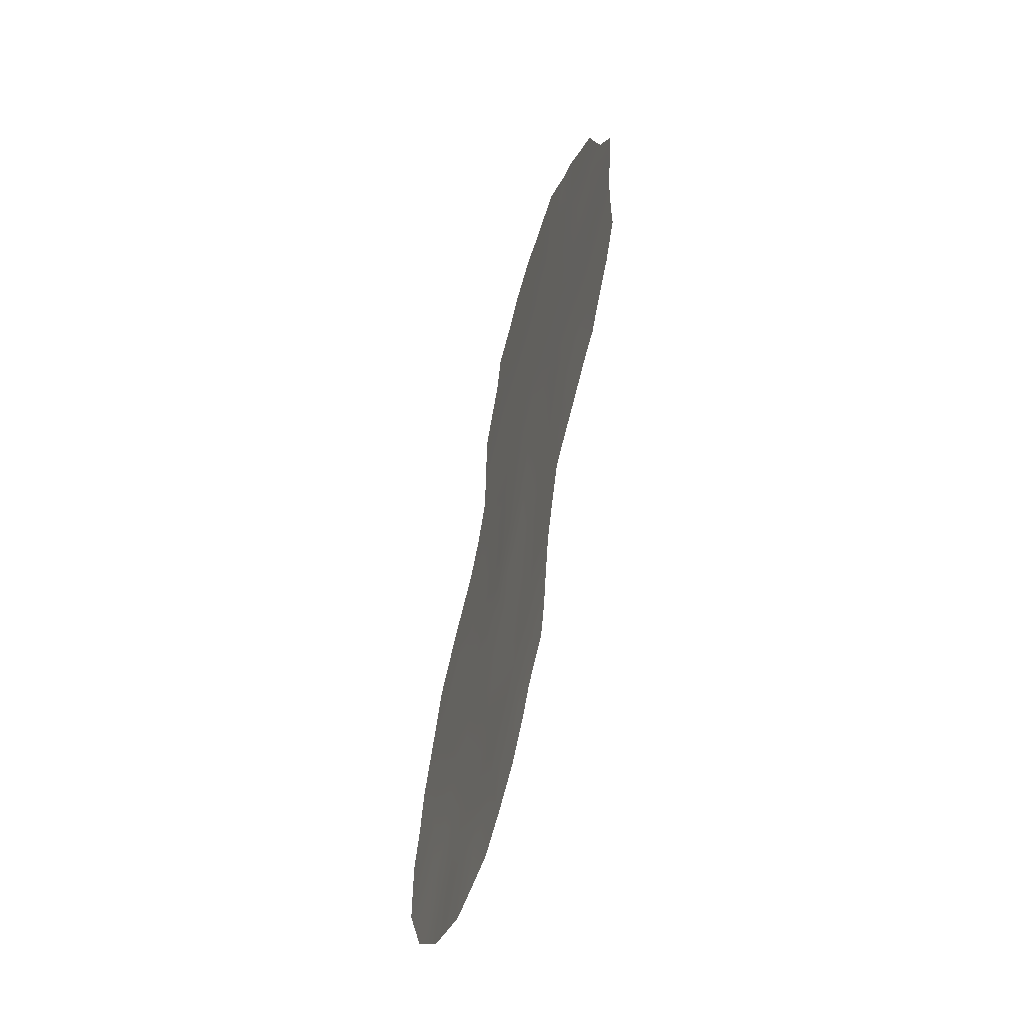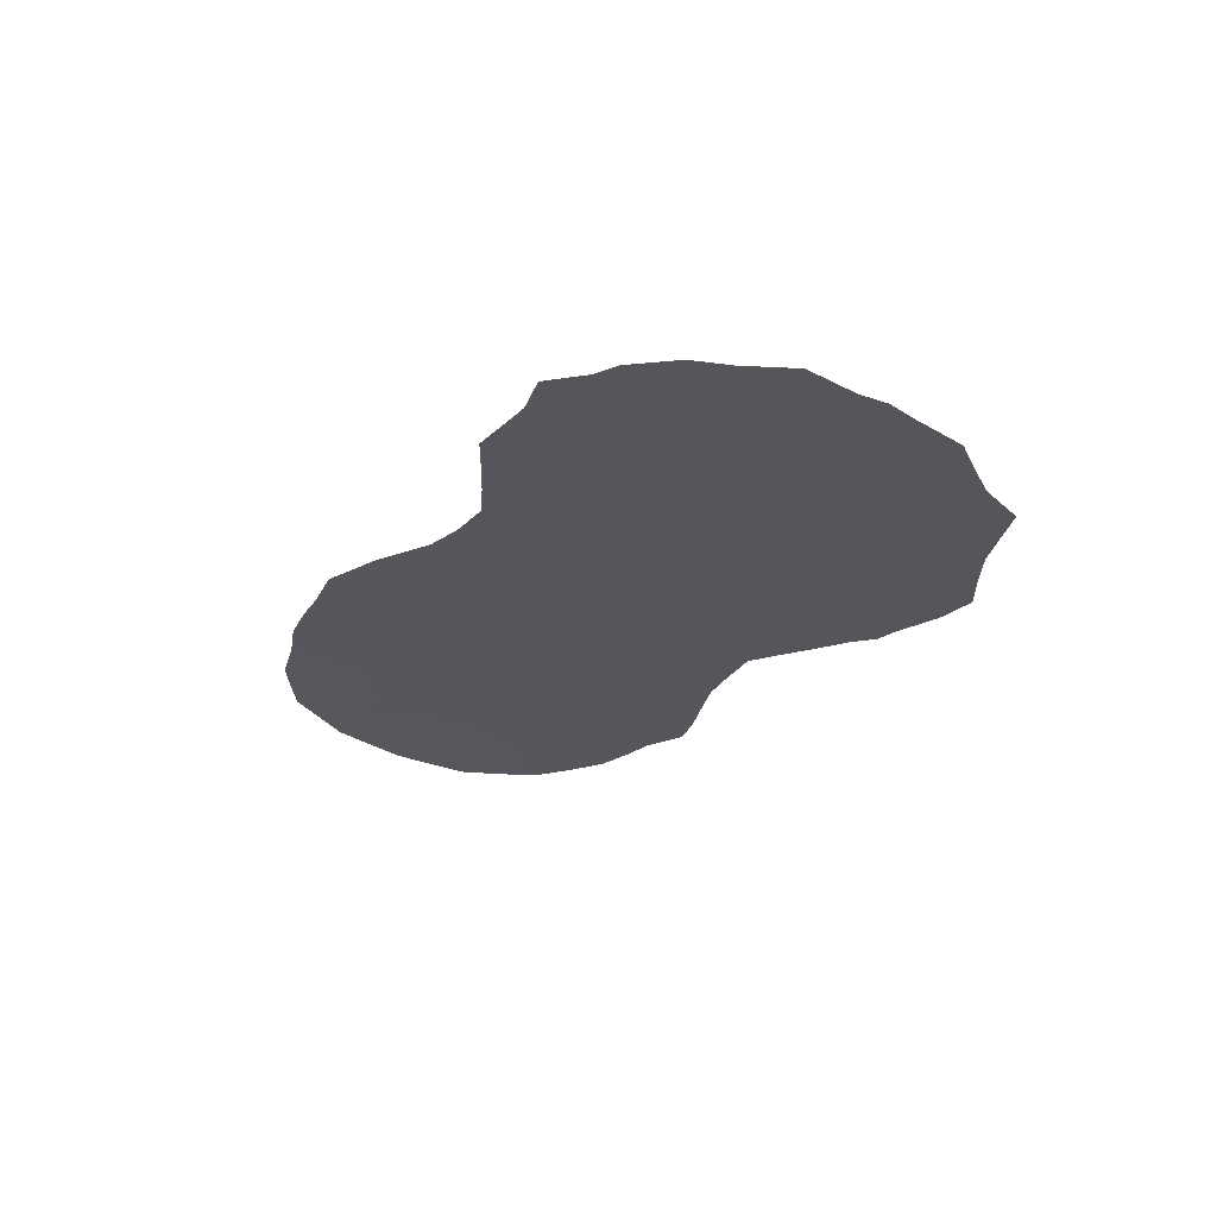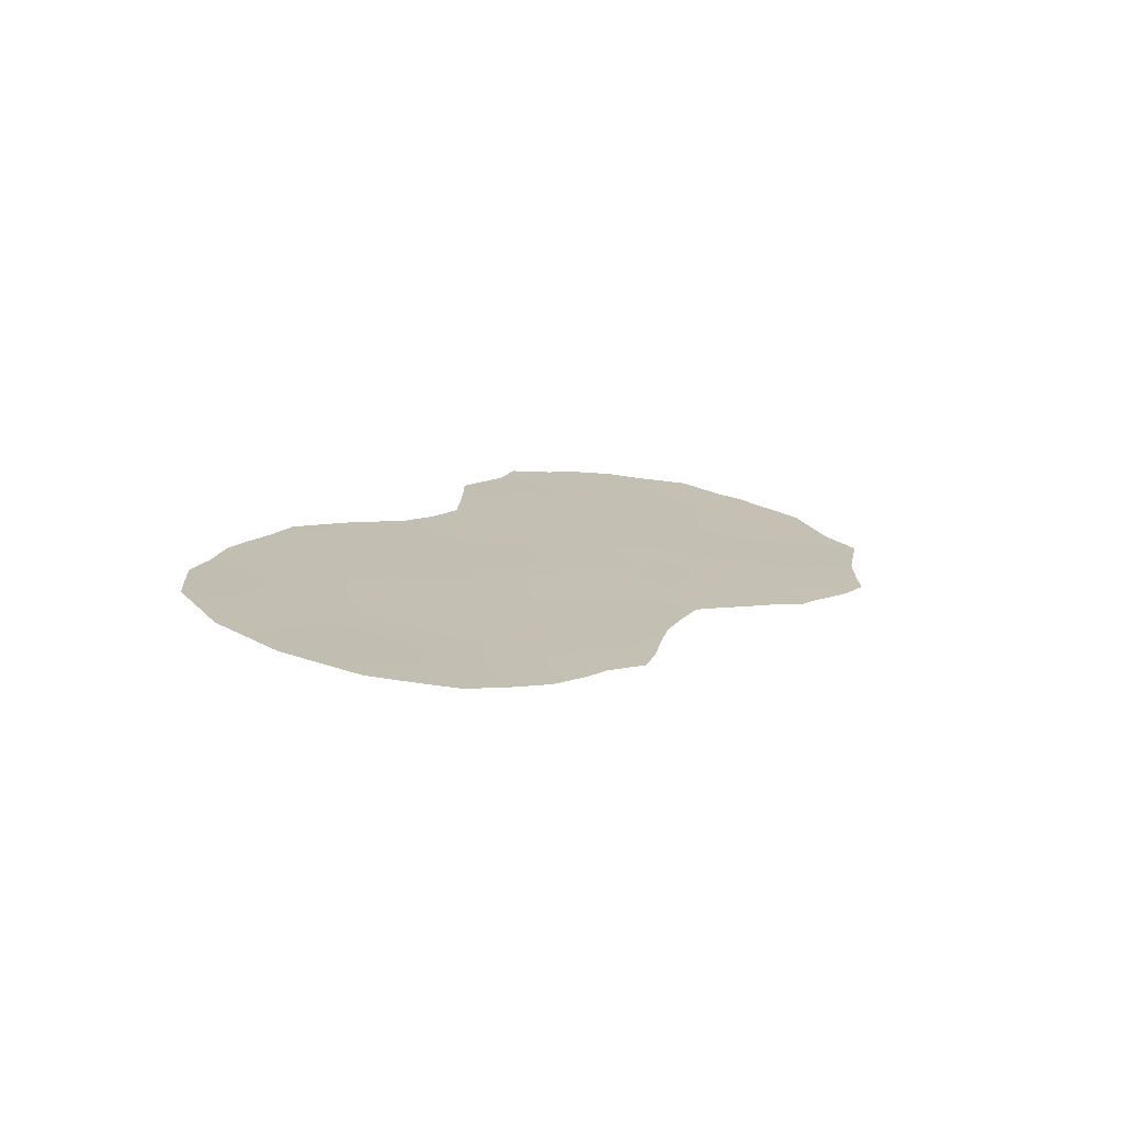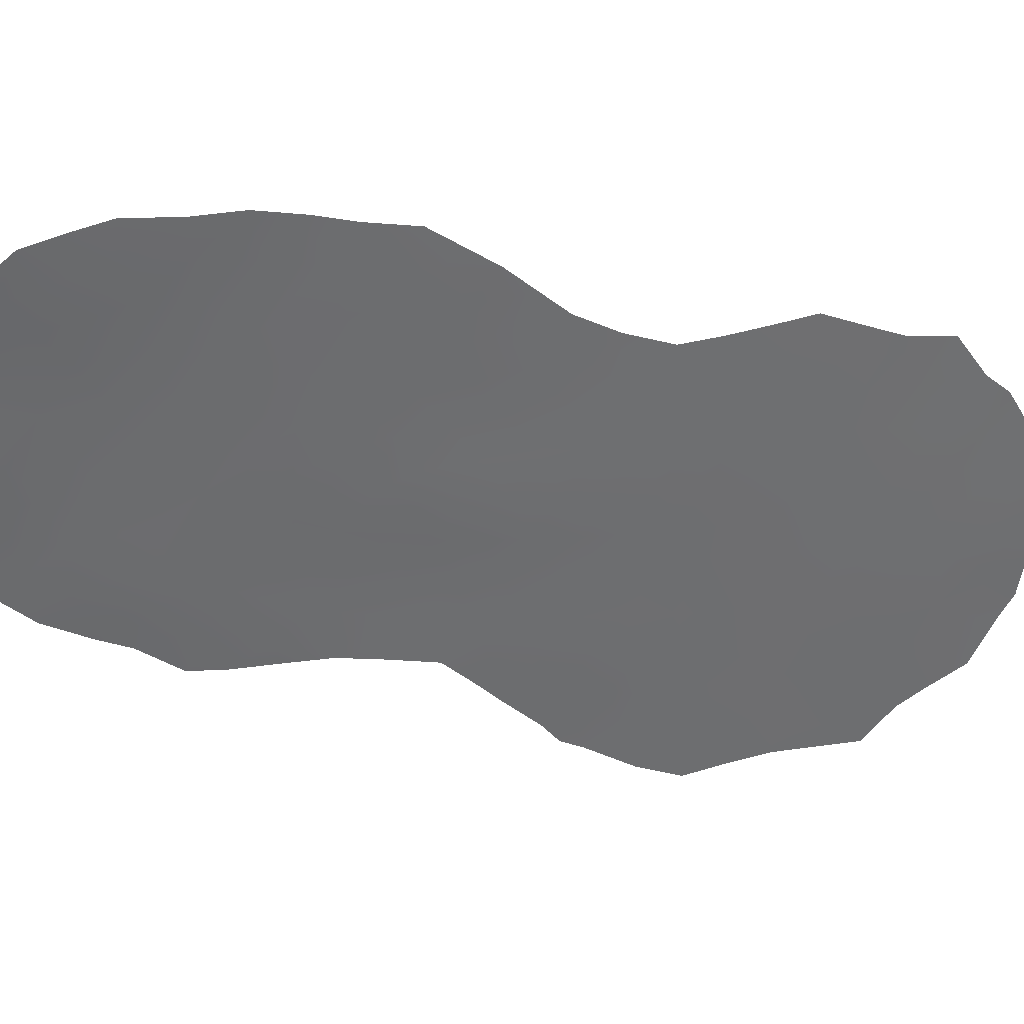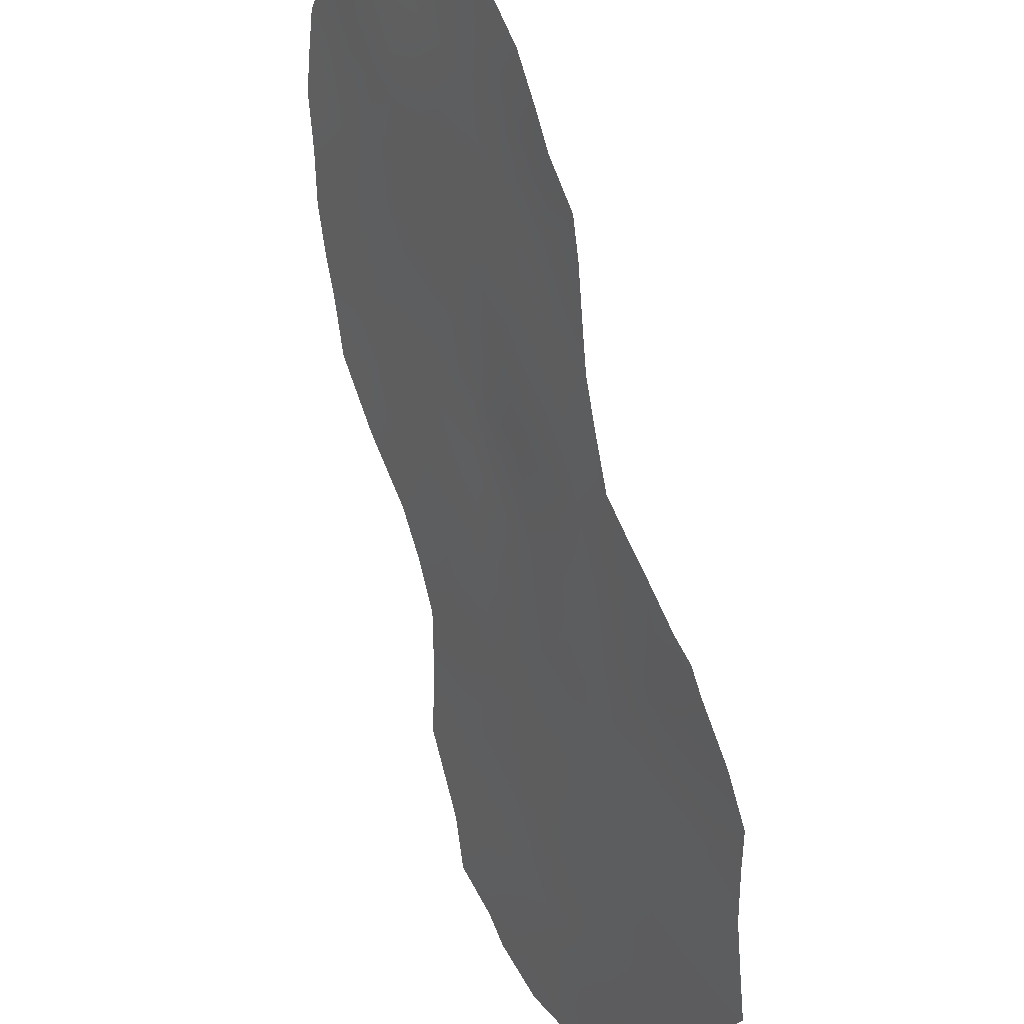
<metadata>
{"format":"obj","ext":"obj","renderer":"f3d","projection":"perspective","resolution":1024,"background":"white","views":[{"elev":-50.7,"azim":-50.1,"up":"+Z"},{"elev":62.9,"azim":-112.7,"up":"+Z"},{"elev":-74.2,"azim":-131.4,"up":"+Z"},{"elev":68.7,"azim":-105.3,"up":"+Y"},{"elev":-62.1,"azim":178.6,"up":"+Y"}]}
</metadata>
<code>
v -83.84 74.85 39.03
v -84.72 73.42 37.75
v -81.66 78.42 35.49
v -85.5 72.14 36.27
v -84.44 73.87 35.89
v -85.43 72.36 45.89
v -80.96 79.66 30.75
v -82.57 76.89 36.47
v -83.63 75.2 37.24
v -80.34 80.63 32.9
v -85.1 72.83 41.46
v -80.93 79.78 28.32
v -84.1 74.39 34.08
v -83.67 75.12 32.38
v -80.68 80.05 34.8
v -87.11 69.59 42.27
v -81.78 78.42 26.91
v -83.32 75.74 29.15
v -84.21 74.27 42.7
v -85.59 72.08 44.28
v -82.49 77.06 34.42
v -83.08 76.12 30.86
v -83.02 76.2 33.94
v -82.64 76.84 32.57
v -86.02 71.36 42.49
v -82.07 77.79 30.99
v -83.4 75.56 44.12
v -83.14 76 42.08
v -86.99 69.77 38.61
v -86.47 70.56 36.81
v -86.73 70.23 43.94
v -85.24 72.63 43.44
v -85.83 71.63 38.22
v -80.12 81.15 29.52
v -81.52 78.68 33.13
v -84.18 74.3 30.5
v -84.5 73.83 44.66
v -84.01 74.59 40.82
v -86.4 70.72 40.53
v -84.94 73.08 39.6
v -81.82 78.24 29.02
v -83.41 75.57 35.36
v -80.97 79.51 36.84
v -81.63 78.41 37.89
v -80.01 81.17 33.82
v -86.66 70.24 36.4
v -86.83 69.96 36.84
v -82.64 76.79 43.37
v -82.29 77.34 42.3
v -82.28 77.37 40.54
v -82.78 76.55 43.84
v -87.59 68.81 40.54
v -81.2 79.41 26.35
v -80.9 79.91 26.55
v -80.19 80.86 34.6
v -80.38 80.51 35.65
v -79.77 81.65 31.83
v -85.25 72.53 34.45
v -84.85 73.17 32.54
v -84.66 73.47 30.63
v -81.78 78.45 26.02
v -86.32 70.91 45.71
v -86.02 71.4 45.89
v -83.57 75.33 27.59
v -80.22 81.06 27.54
v -82.7 76.82 26.35
v -82.26 77.6 26.17
v -86.39 70.68 36.1
v -85.93 71.43 35.42
v -81.97 77.86 38.73
v -79.67 81.89 30
v -79.64 81.91 30.76
v -87.42 69.11 43.13
v -87.76 68.54 42.36
v -84.13 74.37 29.07
v -84.55 73.66 29.85
v -87.28 69.26 37.8
v -84.37 74.03 46.22
v -84.86 73.27 46.27
v -85.5 72.25 46.48
v -82.94 76.3 44.81
v -87.58 68.8 38.68
v -87.09 69.67 44.65
v -87.27 69.35 43.76
v -82.25 77.42 39.66
v -83.91 74.73 28.45
v -79.73 81.84 29.08
v -80.03 81.37 28.16
v -83.48 75.45 45.31
v -83.76 75.02 45.75
v -81.68 78.36 36.65
v -81.28 79.01 36.18
v -81.31 78.94 37.38
v -85.11 72.77 37.03
v -84.97 73 36.09
v -84.58 73.64 36.81
v -83.16 75.95 37.9
v -83.08 76.07 36.9
v -82.6 76.84 37.57
v -79.83 81.5 32.87
v -83.91 74.72 33.22
v -84.44 73.84 33.35
v -84.22 74.21 32.42
v -82.83 76.48 42.72
v -82.65 76.78 41.61
v -82.29 77.35 41.5
v -83.73 75.03 38.15
v -84.29 74.12 38.41
v -84.17 74.31 37.5
v -83.29 75.75 43.07
v -82.98 76.23 43.67
v -86.96 69.82 40.48
v -87.23 69.38 39.56
v -80.91 79.86 27.31
v -81.54 78.67 30.93
v -81.23 79.18 31.95
v -81.79 78.25 31.96
v -81.58 78.56 34.38
v -81.06 79.42 34.02
v -81.18 79.2 35.09
v -80.44 80.52 31.05
v -80.67 80.11 31.91
v -84.64 73.53 34.27
v -84.28 74.11 34.97
v -84.82 73.23 35.17
v -84.87 73.15 33.6
v -85.04 72.86 33.49
v -84.46 73.83 31.51
v -84.75 73.33 31.56
v -82.9 76.38 41.04
v -82.86 76.45 40.19
v -81.36 79.03 28.68
v -81.82 78.3 27.9
v -85.28 72.59 45.29
v -85.87 71.64 45.21
v -80.9 79.71 32.97
v -80.53 80.32 33.85
v -83.4 75.6 28.32
v -83.01 76.27 27.45
v -82.81 76.57 30.23
v -83.24 75.86 30
v -82.84 76.52 29.46
v -83.52 75.38 36.29
v -84.05 74.51 36.58
v -83.91 74.74 35.65
v -83.01 76.2 35.91
v -82.95 76.32 34.94
v -82.53 76.99 35.43
v -80.52 80.45 30.06
v -82.11 77.65 37.07
v -82.11 77.66 35.98
v -80.56 80.48 27.05
v -80.55 80.45 27.95
v -82.24 77.6 27.23
v -82.6 76.96 27.57
v -82.17 77.75 26.54
v -86.01 71.31 36.53
v -82.16 77.57 37.99
v -80.04 81.23 30.73
v -82.52 77.02 33.46
v -82.93 76.35 33.13
v -86.17 71.14 44.12
v -86.48 70.64 44.81
v -83.77 74.96 34.76
v -83.39 75.59 33.16
v -83.59 75.25 33.95
v -84.09 74.43 29.66
v -82.58 76.95 30.96
v -82.86 76.48 31.72
v -82.33 77.36 31.84
v -82.81 76.6 28.5
v -82.24 77.54 28.28
v -84.34 74.07 43.69
v -84.72 73.45 42.99
v -85.36 72.37 35.37
v -85.61 71.95 34.97
v -84.4 73.95 39.31
v -83.94 74.68 31.5
v -83.61 75.23 30.69
v -83.39 75.59 31.6
v -83.14 76 32.43
v -86.71 70.18 37.64
v -84.71 73.5 45.47
v -84.64 73.58 42.04
v -85.14 72.77 42.39
v -85.6 72.04 41.9
v -85.57 72.08 42.71
v -85.05 72.91 40.54
v -85.6 72.02 40.98
v -85.52 72.15 39.95
v -82.83 76.48 39.25
v -83.39 75.59 39.63
v -83.42 75.55 41.36
v -83.46 75.47 40.52
v -83.94 74.71 39.91
v -83.81 74.92 43.4
v -83.66 75.15 42.4
v -80.85 79.73 35.79
v -80.67 80.02 36.23
v -86.18 71.04 37.47
v -86.41 70.7 38.45
v -86.72 70.21 41.4
v -87.3 69.28 41.42
v -87.57 68.82 39.52
v -86.01 71.34 39.23
v -82.12 77.7 32.81
v -86.59 70.48 45.3
v -85.84 71.66 43.36
v -85.65 71.91 37.25
v -85.27 72.53 37.99
v -81.91 78.07 30.05
v -81.4 78.93 29.83
v -82.33 77.37 29.3
v -87.68 68.67 41.5
v -86.93 69.89 43.09
v -86.13 71.17 41.49
v -86.56 70.49 42.31
v -83.33 75.69 34.58
v -83.73 75.05 29.82
v -83.77 74.98 29.06
v -85.04 72.95 44.53
v -80.54 80.44 28.95
v -80.2 81.06 28.51
v -83.94 74.71 44.42
v -84.1 74.45 41.75
v -84.1 74.46 45.3
v -85.43 72.29 38.96
v -84.49 73.82 40.21
v -84.56 73.7 41.12
v -83.15 76.05 26.94
v -82.03 77.83 33.84
v -86.39 70.78 43.21
v -82.06 77.76 34.91
v -80.94 79.72 29.45
v -83.3 75.72 38.77
v -84.78 73.37 43.88
v -81.34 79.12 27.54
v -86.61 70.39 39.49
v -82.44 77.19 30.11
v -86.12 71.18 40.01
v -85.99 71.4 40.64
v -84.89 73.16 38.71
v -80.16 80.98 31.8
v -82.86 76.43 38.44
v -82.47 77.05 38.53
f 91 92 93
f 94 95 96
f 97 98 99
f 30 47 46
f 101 102 103
f 28 105 104
f 107 108 109
f 110 104 111
f 81 111 51
f 238 112 113
f 12 237 114
f 115 116 117
f 118 119 120
f 15 55 56
f 121 243 122
f 102 123 126
f 124 125 123
f 126 58 127
f 125 95 175
f 128 59 129
f 17 61 53
f 20 134 135
f 136 137 119
f 171 138 139
f 140 141 142
f 143 144 145
f 109 96 144
f 146 98 143
f 146 147 148
f 149 159 121
f 91 150 151
f 114 152 153
f 61 156 67
f 30 46 68
f 4 157 69
f 245 158 70
f 158 99 150
f 16 73 74
f 160 23 161
f 162 135 163
f 124 164 145
f 101 165 166
f 36 76 167
f 239 168 140
f 169 168 170
f 173 236 174
f 175 69 176
f 108 177 242
f 103 128 178
f 179 180 178
f 161 165 181
f 181 180 169
f 30 182 47
f 6 134 79
f 235 107 97
f 184 174 185
f 186 185 187
f 188 189 190
f 191 192 235
f 195 192 194
f 27 111 81
f 110 196 197
f 120 198 92
f 43 198 199
f 6 80 63
f 159 72 57
f 29 82 77
f 200 201 182
f 202 203 112
f 113 52 204
f 117 206 170
f 31 83 84
f 116 122 136
f 208 187 32
f 209 200 157
f 94 210 209
f 211 212 115
f 211 239 213
f 17 156 61
f 52 203 214
f 16 215 73
f 216 217 202
f 164 166 218
f 36 60 76
f 219 167 220
f 138 220 86
f 34 87 71
f 222 153 223
f 87 223 88
f 224 173 196
f 197 225 193
f 27 81 89
f 37 224 226
f 227 210 242
f 205 227 190
f 228 229 188
f 229 225 184
f 179 219 141
f 206 231 160
f 177 195 228
f 232 208 162
f 232 215 217
f 151 148 233
f 213 171 172
f 132 234 212
f 218 23 147
f 34 223 87
f 189 186 216
f 231 118 233
f 222 149 234
f 6 79 80
f 191 245 85
f 91 3 92
f 93 92 43
f 93 44 91
f 2 94 96
f 94 4 95
f 96 95 5
f 97 9 98
f 99 98 8
f 137 10 45
f 14 101 103
f 101 13 102
f 103 102 59
f 105 49 104
f 48 104 49
f 28 130 105
f 105 50 106
f 105 106 49
f 9 107 109
f 107 1 108
f 109 108 2
f 27 110 111
f 110 28 104
f 111 104 48
f 111 48 51
f 29 238 113
f 113 112 52
f 53 237 17
f 54 114 53
f 26 115 117
f 115 7 116
f 117 116 35
f 3 118 120
f 118 35 119
f 120 119 15
f 7 121 122
f 121 159 243
f 122 243 10
f 243 57 100
f 10 243 100
f 59 102 126
f 102 13 123
f 126 123 58
f 13 124 123
f 124 5 125
f 123 125 58
f 127 59 126
f 58 125 175
f 125 5 95
f 175 95 4
f 36 128 60
f 129 60 128
f 17 237 133
f 237 12 132
f 133 237 132
f 63 135 6
f 62 135 63
f 35 136 119
f 136 10 137
f 119 137 15
f 155 171 139
f 171 18 138
f 139 138 64
f 230 139 64
f 140 22 141
f 142 141 18
f 42 143 145
f 143 9 144
f 145 144 5
f 9 109 144
f 109 2 96
f 144 96 5
f 42 146 143
f 146 8 98
f 143 98 9
f 8 146 148
f 146 42 147
f 148 147 21
f 7 149 121
f 149 34 159
f 3 91 151
f 151 150 8
f 12 114 153
f 114 54 152
f 153 152 65
f 17 154 156
f 156 66 67
f 68 157 30
f 157 68 69
f 44 158 150
f 158 44 70
f 150 99 8
f 71 159 34
f 159 71 72
f 24 160 161
f 160 21 23
f 31 162 163
f 162 20 135
f 163 135 62
f 207 163 62
f 5 124 145
f 124 13 164
f 145 164 42
f 13 101 166
f 101 14 165
f 166 165 23
f 167 76 75
f 142 239 140
f 239 26 168
f 140 168 22
f 24 169 170
f 169 22 168
f 170 168 26
f 171 213 142
f 171 142 18
f 133 41 172
f 154 172 155
f 19 173 174
f 69 175 4
f 176 58 175
f 2 108 242
f 108 1 177
f 14 103 178
f 103 59 128
f 178 128 36
f 36 179 178
f 179 22 180
f 178 180 14
f 24 161 181
f 161 23 165
f 181 165 14
f 24 181 169
f 181 14 180
f 169 180 22
f 77 182 29
f 182 77 47
f 183 78 79
f 97 107 9
f 11 184 185
f 184 19 174
f 185 174 32
f 25 186 187
f 186 11 185
f 187 185 32
f 188 11 189
f 191 131 192
f 193 38 194
f 130 194 131
f 38 195 194
f 195 1 192
f 194 192 131
f 28 110 197
f 110 27 196
f 197 196 19
f 3 120 92
f 120 15 198
f 92 198 43
f 15 56 198
f 199 198 56
f 30 200 182
f 200 33 201
f 182 201 29
f 202 16 203
f 112 203 52
f 29 113 82
f 204 82 113
f 39 238 240
f 205 201 33
f 26 117 170
f 117 35 206
f 170 206 24
f 31 163 83
f 207 83 163
f 35 116 136
f 116 7 122
f 136 122 10
f 208 25 187
f 20 208 32
f 4 209 157
f 209 33 200
f 157 200 30
f 4 94 209
f 94 2 210
f 209 210 33
f 191 85 131
f 50 131 85
f 26 211 115
f 211 41 212
f 115 212 7
f 41 211 213
f 211 26 239
f 137 45 55
f 15 137 55
f 16 74 203
f 214 203 74
f 84 215 31
f 215 84 73
f 39 216 202
f 216 25 217
f 202 217 16
f 42 164 218
f 164 13 166
f 218 166 23
f 18 219 220
f 219 36 167
f 220 167 75
f 220 75 86
f 134 20 221
f 183 221 37
f 34 222 223
f 222 12 153
f 223 153 65
f 223 65 88
f 27 224 196
f 173 37 236
f 196 173 19
f 28 197 193
f 197 19 225
f 193 225 38
f 224 89 226
f 89 224 27
f 90 226 89
f 40 227 242
f 227 33 210
f 205 33 227
f 40 228 188
f 228 38 229
f 188 229 11
f 11 229 184
f 229 38 225
f 184 225 19
f 22 179 141
f 179 36 219
f 141 219 18
f 24 206 160
f 206 35 231
f 160 231 21
f 177 1 195
f 228 195 38
f 31 232 162
f 232 25 208
f 162 208 20
f 25 232 217
f 232 31 215
f 217 215 16
f 3 151 233
f 151 8 148
f 233 148 21
f 41 213 172
f 172 171 155
f 41 132 212
f 132 12 234
f 212 234 7
f 42 218 147
f 147 23 21
f 18 220 138
f 64 138 86
f 39 241 216
f 189 11 186
f 216 186 25
f 21 231 233
f 231 35 118
f 233 118 3
f 12 222 234
f 222 34 149
f 234 149 7
f 221 236 37
f 226 78 183
f 78 226 90
f 154 155 66
f 150 91 44
f 158 245 99
f 10 100 45
f 156 154 66
f 235 1 107
f 97 244 235
f 235 192 1
f 224 37 173
f 133 172 154
f 20 32 221
f 17 133 154
f 174 236 32
f 221 32 236
f 133 132 41
f 139 230 66
f 237 53 114
f 39 240 241
f 155 139 66
f 226 183 37
f 238 201 205
f 134 221 183
f 40 188 190
f 39 202 112
f 201 238 29
f 79 134 183
f 238 39 112
f 245 70 85
f 135 134 6
f 213 239 142
f 240 238 205
f 190 240 205
f 241 189 216
f 190 241 240
f 241 190 189
f 243 159 57
f 242 210 2
f 40 242 177
f 244 97 99
f 191 244 245
f 244 191 235
f 40 177 228
f 130 131 50
f 105 130 50
f 190 227 40
f 245 244 99
f 193 194 130
f 28 193 130

</code>
